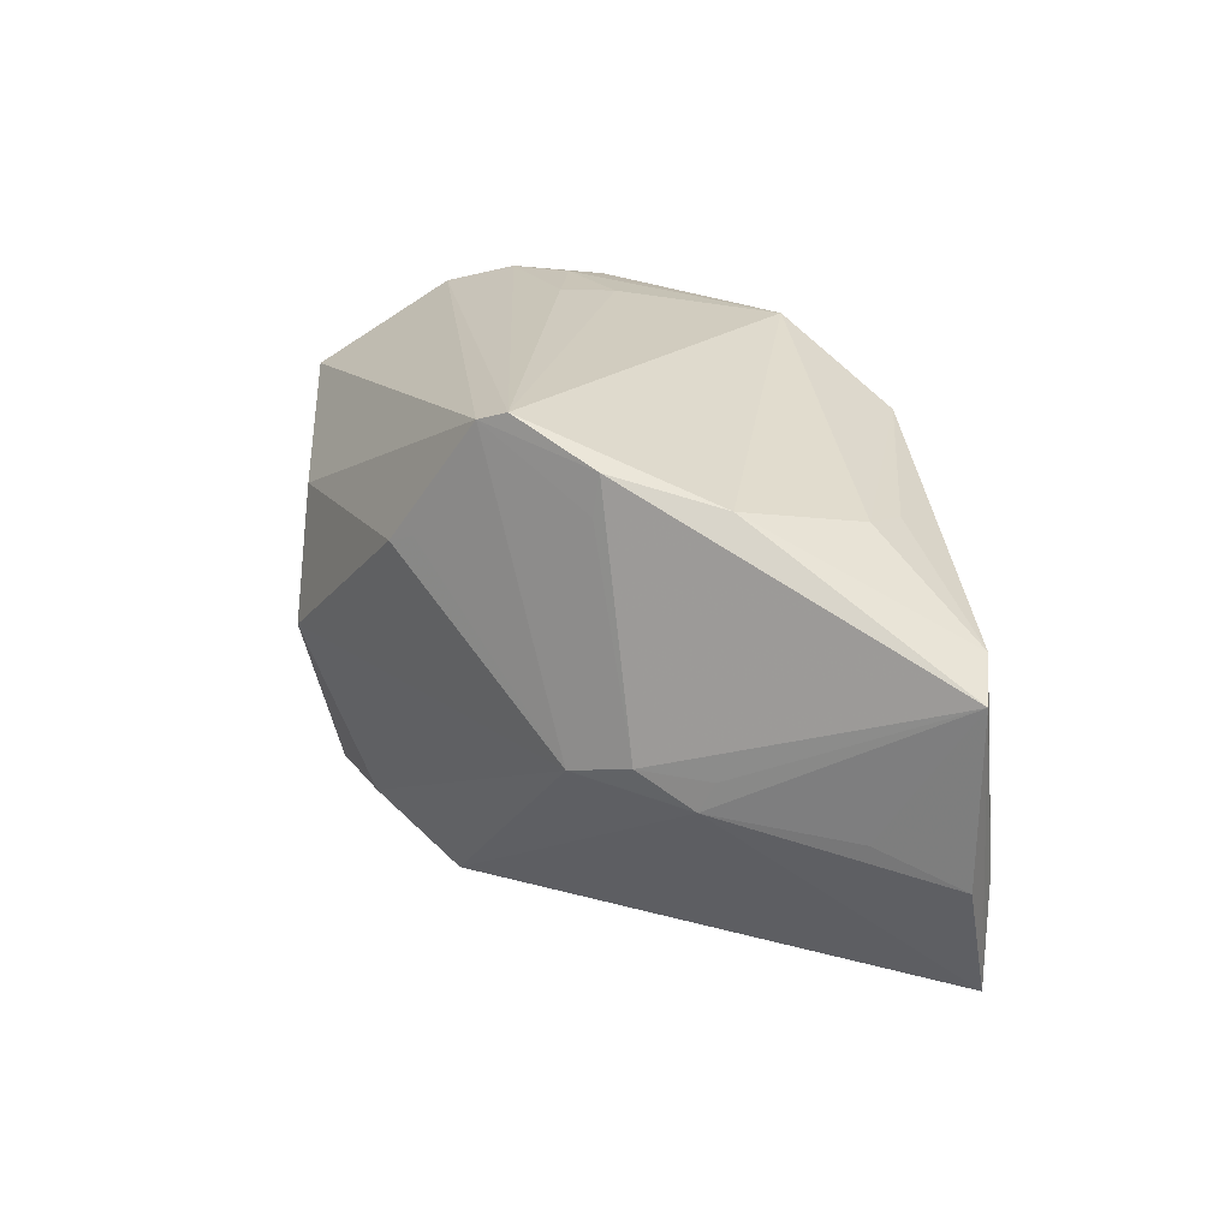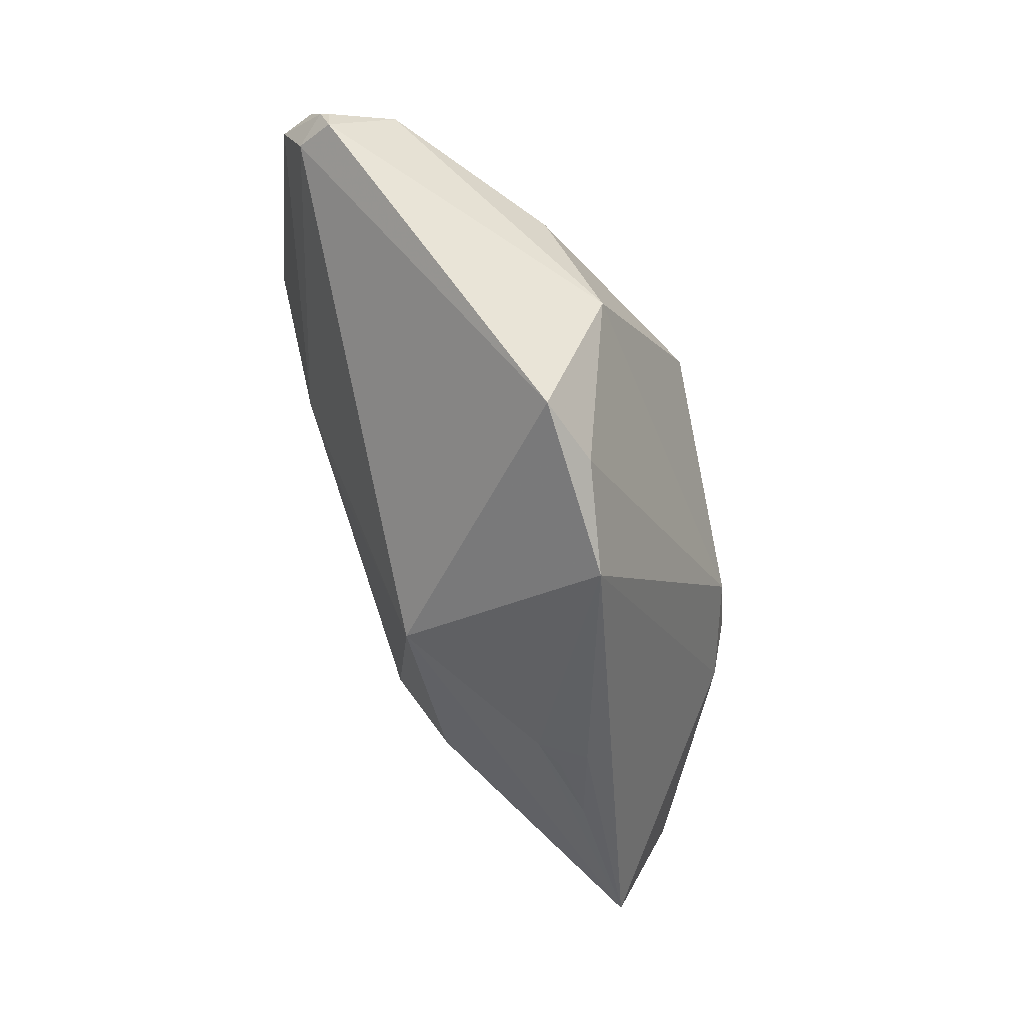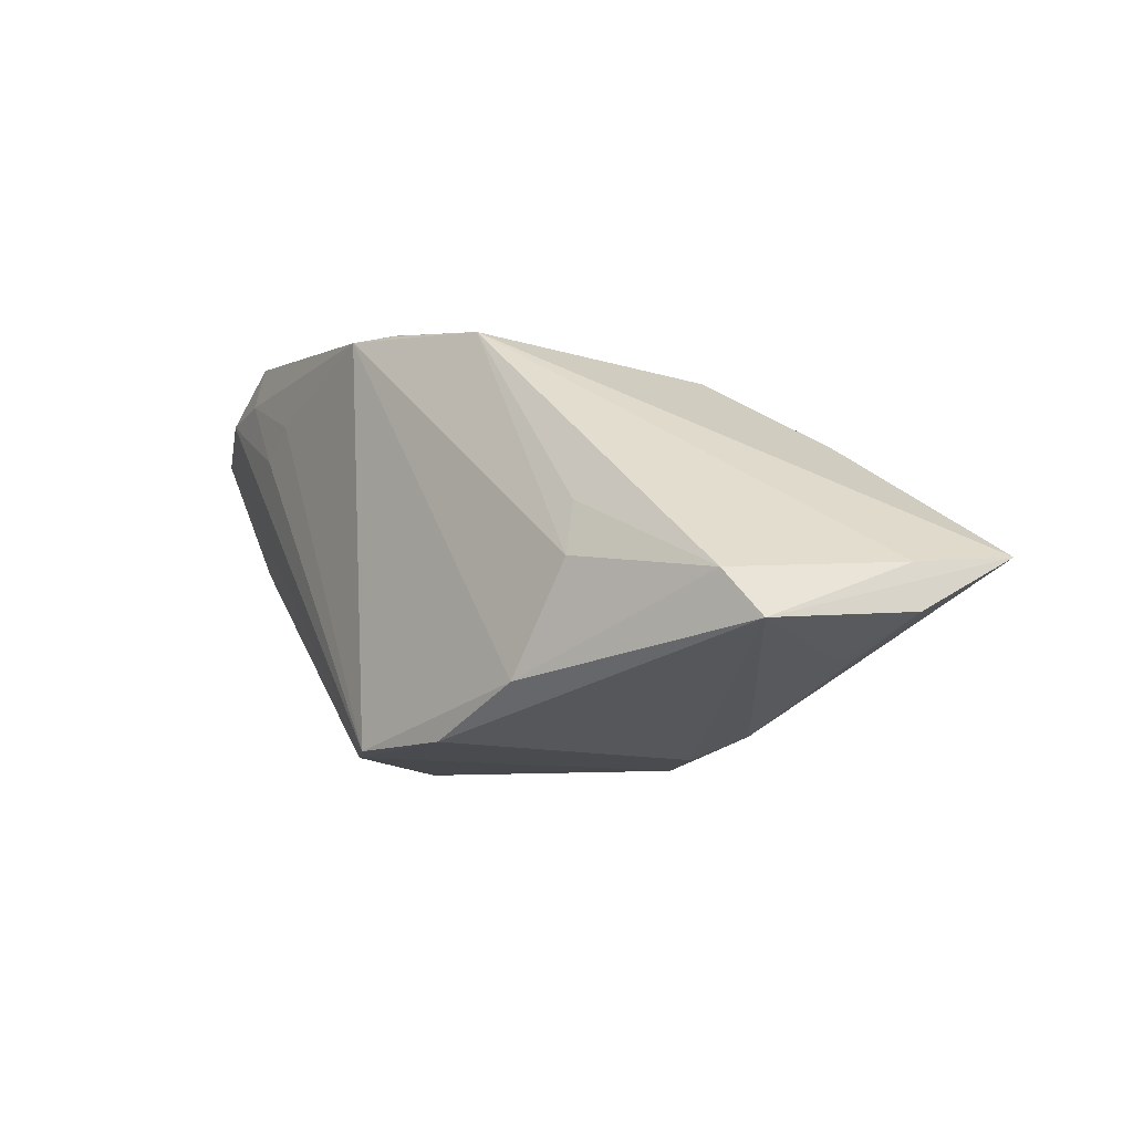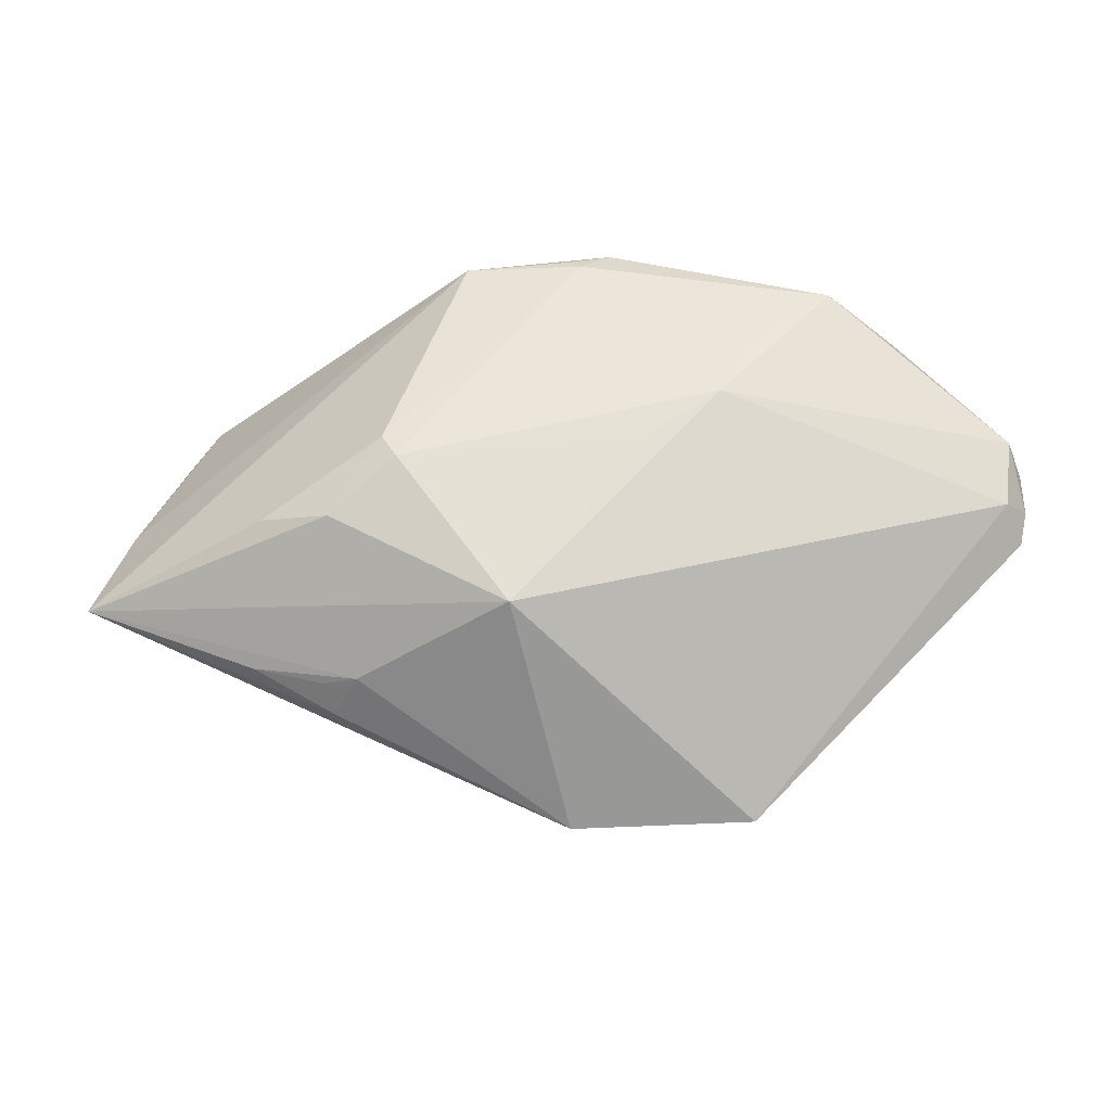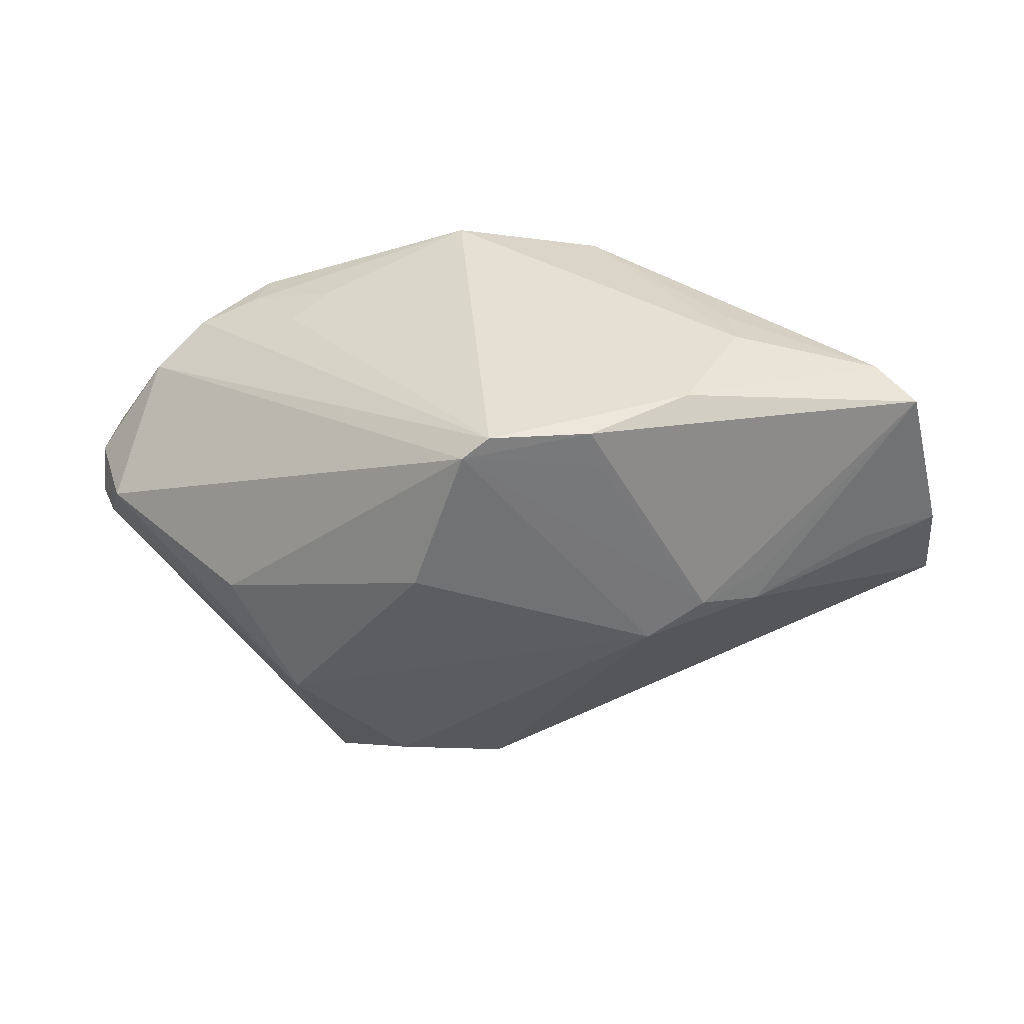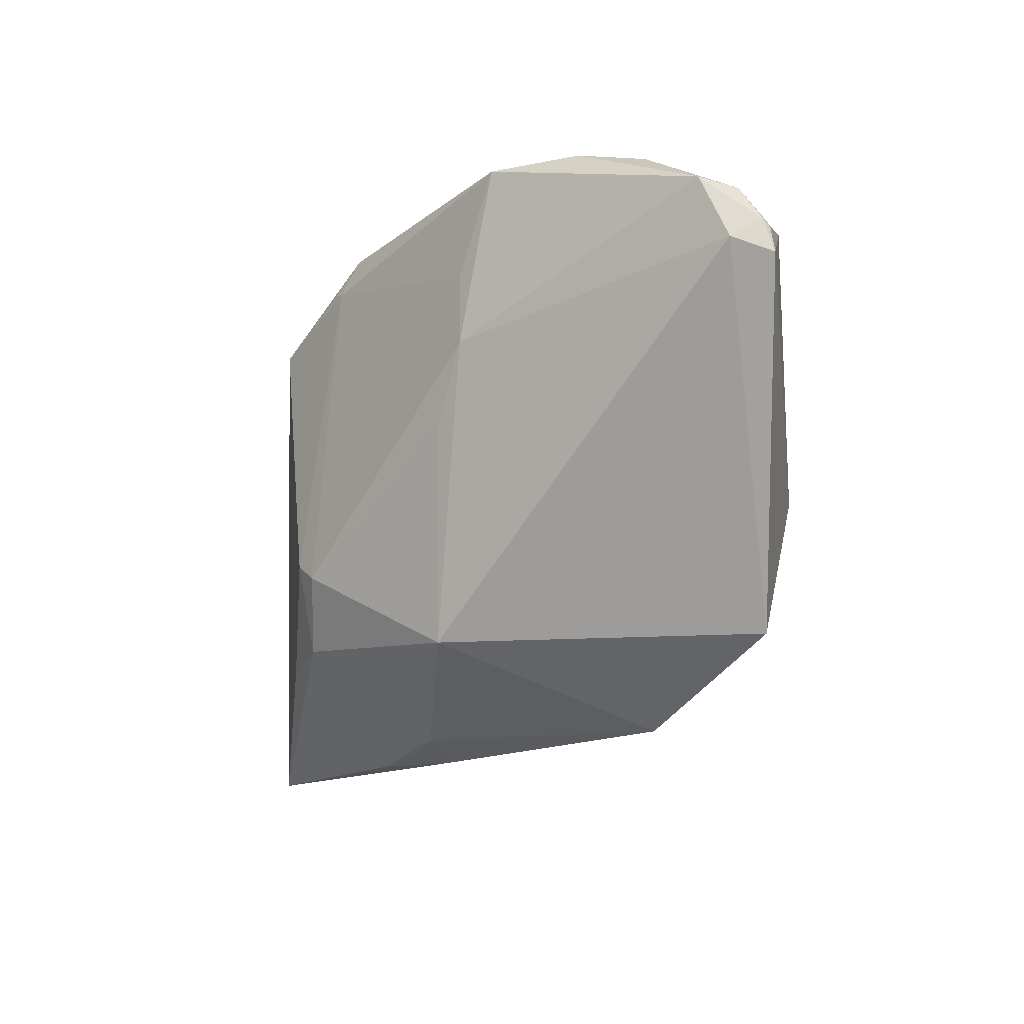
<metadata>
{"format":"obj","ext":"obj","renderer":"f3d","projection":"perspective","resolution":1024,"background":"white","views":[{"elev":23.2,"azim":-136.5,"up":"+Y"},{"elev":-51.6,"azim":105.5,"up":"+Y"},{"elev":-4.0,"azim":-120.3,"up":"+Z"},{"elev":43.3,"azim":17.4,"up":"+Z"},{"elev":-48.6,"azim":-162.7,"up":"+Z"},{"elev":-24.7,"azim":49.8,"up":"+Y"}]}
</metadata>
<code>
v 0.03939 0.02811 0.02154
v 0.06138 0.007863 0.009015
v -0.05587 -0.01582 -0.001762
v 0.01371 -0.03687 -0.01435
v -0.03056 0.0221 -0.01526
v 0.02176 0.01565 0.02705
v -0.01946 -0.01184 0.02295
v -0.03744 0.01886 -0.001152
v -0.03666 0.01748 0.005276
v 0.06105 0.01229 0.01063
v 0.03098 0.02861 0.02328
v 0.03494 -0.008229 -0.02088
v -0.03272 -0.02229 0.01386
v 0.01004 0.01131 -0.02696
v 0.02987 0.02755 0.02837
v -0.01816 0.02507 -0.02217
v 0.02023 0.006847 0.02573
v 0.05711 0.01735 0.01761
v 0.02421 0.02916 0.01489
v -0.02323 -0.02233 0.01738
v -0.0009566 0.02845 0.0275
v -0.03359 -0.006053 -0.02071
v 0.05861 0.009405 0.01408
v -0.001847 0.02764 -0.02428
v 0.04701 0.02568 0.01674
v -0.04809 -0.01115 -0.01297
v 0.06106 0.01156 0.009337
v 0.006409 0.01265 -0.02647
v -0.01664 -0.008523 -0.02603
v 0.002917 -0.02798 0.0151
v -0.005807 0.02497 0.02794
v -0.003908 0.02394 0.02837
v 0.01883 0.02916 0.01915
v -0.05507 -0.03141 -0.0006352
v 0.05594 0.01577 0.001938
v -0.03011 -0.03417 -0.001052
v 0.05938 0.01652 0.01287
v -0.02032 -0.03451 -0.0003449
v -0.0186 -0.03556 -0.004477
v 0.03613 -0.02938 -0.01343
v 0.02641 -0.02985 -0.01645
v -0.05875 0.006795 -0.00871
v -0.05755 -0.01546 -0.007504
v -0.0177 0.02013 -0.0228
v -0.005917 0.02916 -0.02343
v 0.01305 -0.001877 0.02356
v -0.0157 -0.03418 0.001609
v 0.03932 0.00753 -0.01452
v -0.01656 -0.01447 0.02269
v -0.02518 -0.005946 -0.02452
v -0.03184 -0.009897 -0.02161
v -0.01892 0.02042 0.02686
v -0.05462 0.009762 -0.003166
f 23 30 40
f 43 34 42
f 40 30 4
f 24 29 50
f 3 42 34
f 17 23 18
f 30 23 17
f 5 21 45
f 8 21 5
f 52 3 34
f 21 8 52
f 2 23 40
f 24 48 14
f 30 34 47
f 47 4 30
f 51 34 43
f 51 50 29
f 51 4 34
f 29 4 51
f 24 50 44
f 42 3 53
f 3 52 53
f 5 42 53
f 53 8 5
f 21 52 31
f 18 1 15
f 15 17 18
f 6 17 15
f 33 45 21
f 24 45 25
f 45 1 25
f 25 1 18
f 12 2 40
f 12 14 48
f 29 14 12
f 37 25 18
f 28 29 24
f 24 14 28
f 28 14 29
f 34 4 39
f 4 47 39
f 43 42 26
f 26 51 43
f 42 51 26
f 42 50 22
f 22 51 42
f 50 51 22
f 5 45 16
f 16 42 5
f 16 45 24
f 24 44 16
f 16 50 42
f 16 44 50
f 20 34 30
f 13 52 34
f 13 7 52
f 34 20 13
f 13 20 7
f 49 20 30
f 7 20 49
f 49 17 6
f 9 52 8
f 8 53 9
f 9 53 52
f 52 7 32
f 32 31 52
f 7 49 32
f 32 49 6
f 6 15 32
f 21 31 32
f 32 15 21
f 19 1 45
f 45 33 19
f 11 15 1
f 1 19 11
f 11 19 33
f 21 15 11
f 11 33 21
f 35 12 48
f 2 12 35
f 35 48 24
f 25 37 35
f 24 25 35
f 40 4 41
f 41 12 40
f 41 4 29
f 29 12 41
f 36 47 34
f 34 39 36
f 30 17 46
f 46 49 30
f 17 49 46
f 2 35 27
f 27 35 37
f 38 39 47
f 47 36 38
f 38 36 39
f 2 27 10
f 10 27 37
f 10 37 18
f 18 23 10
f 23 2 10

</code>
